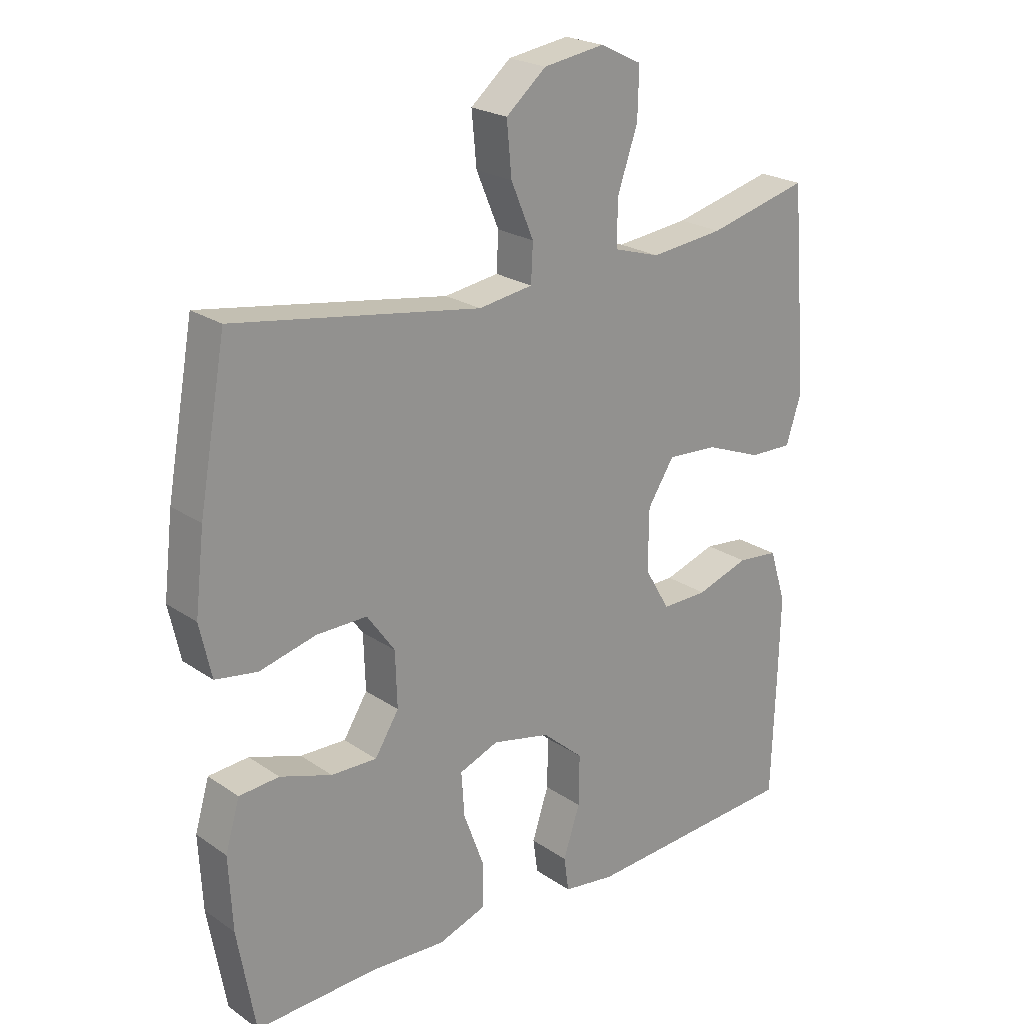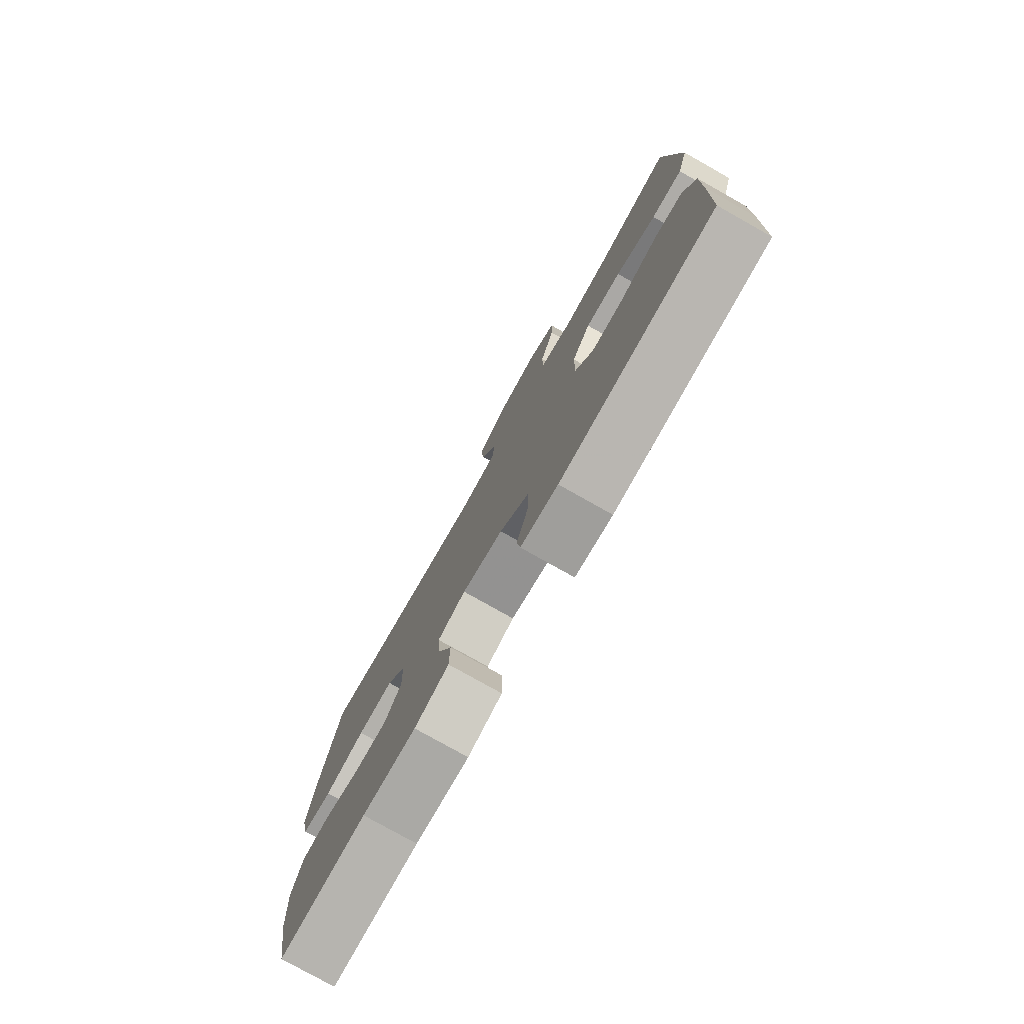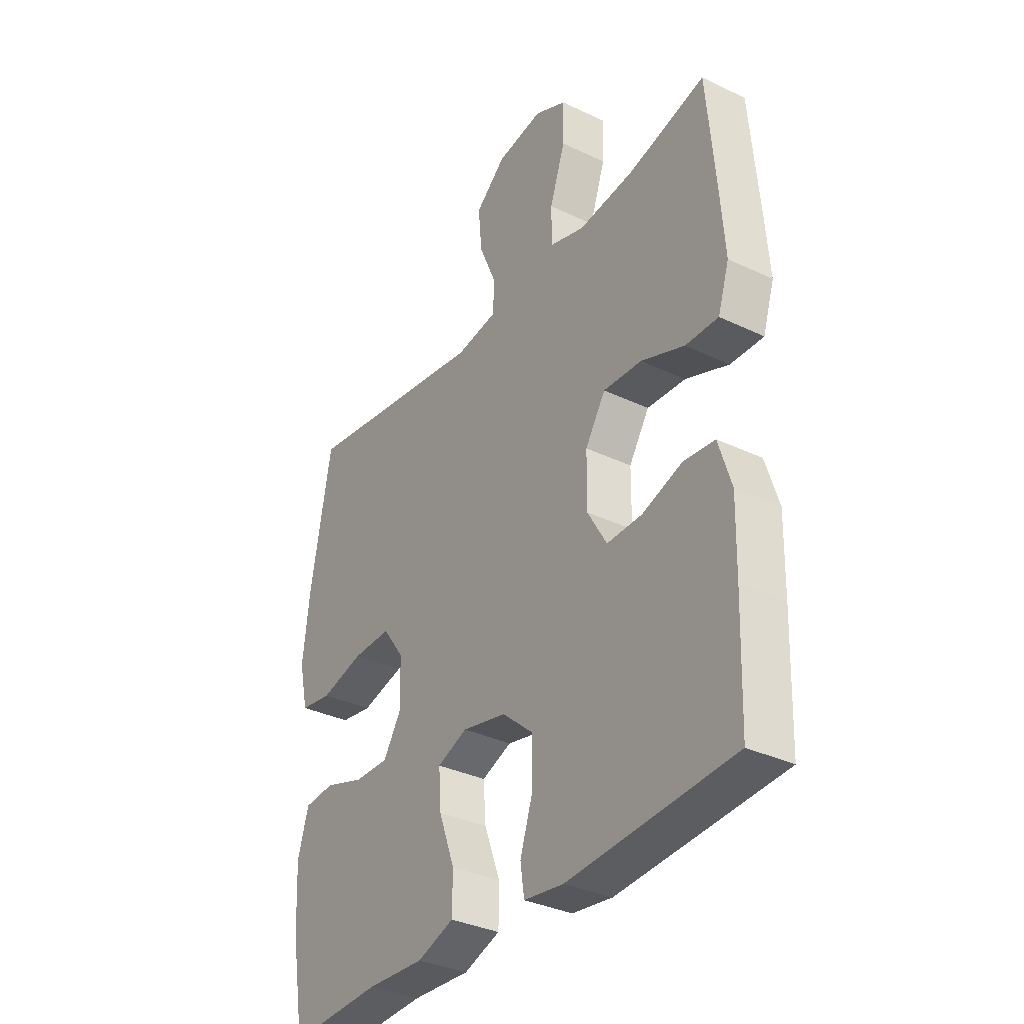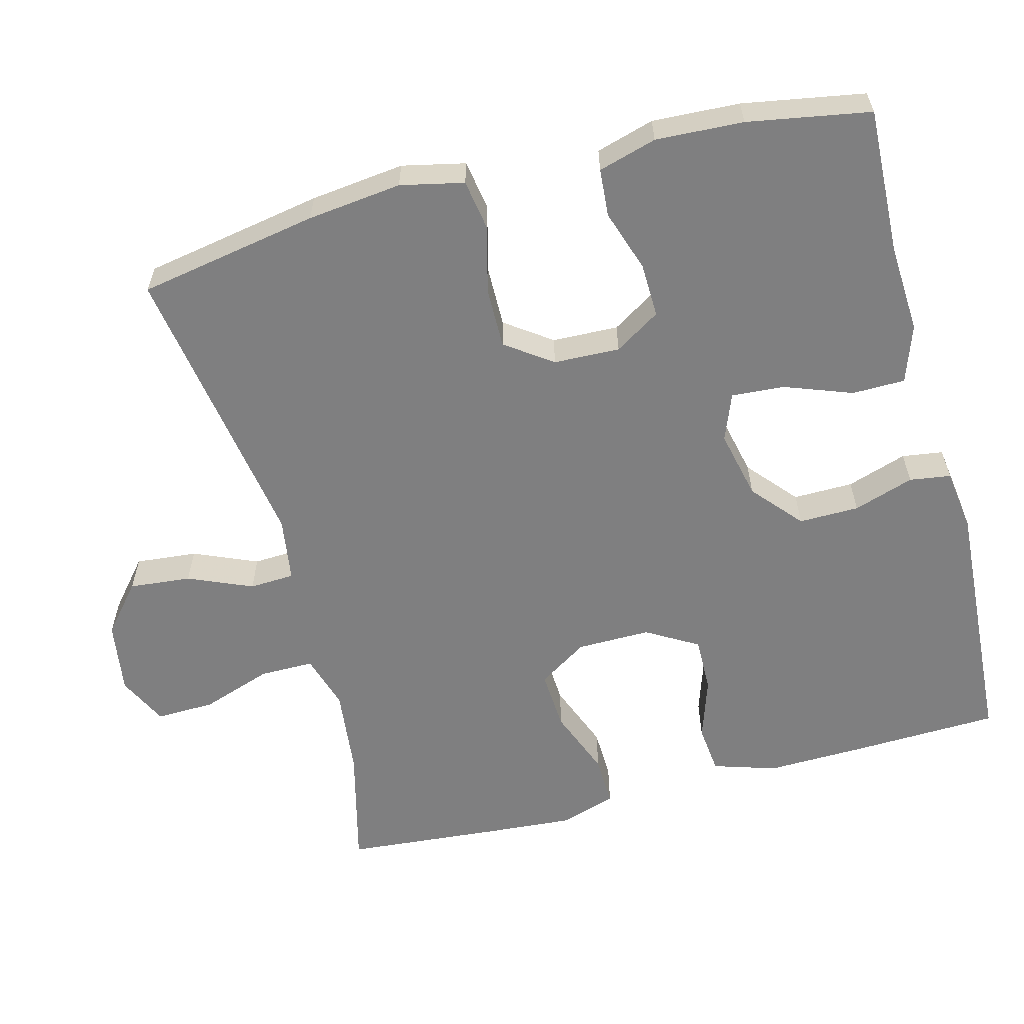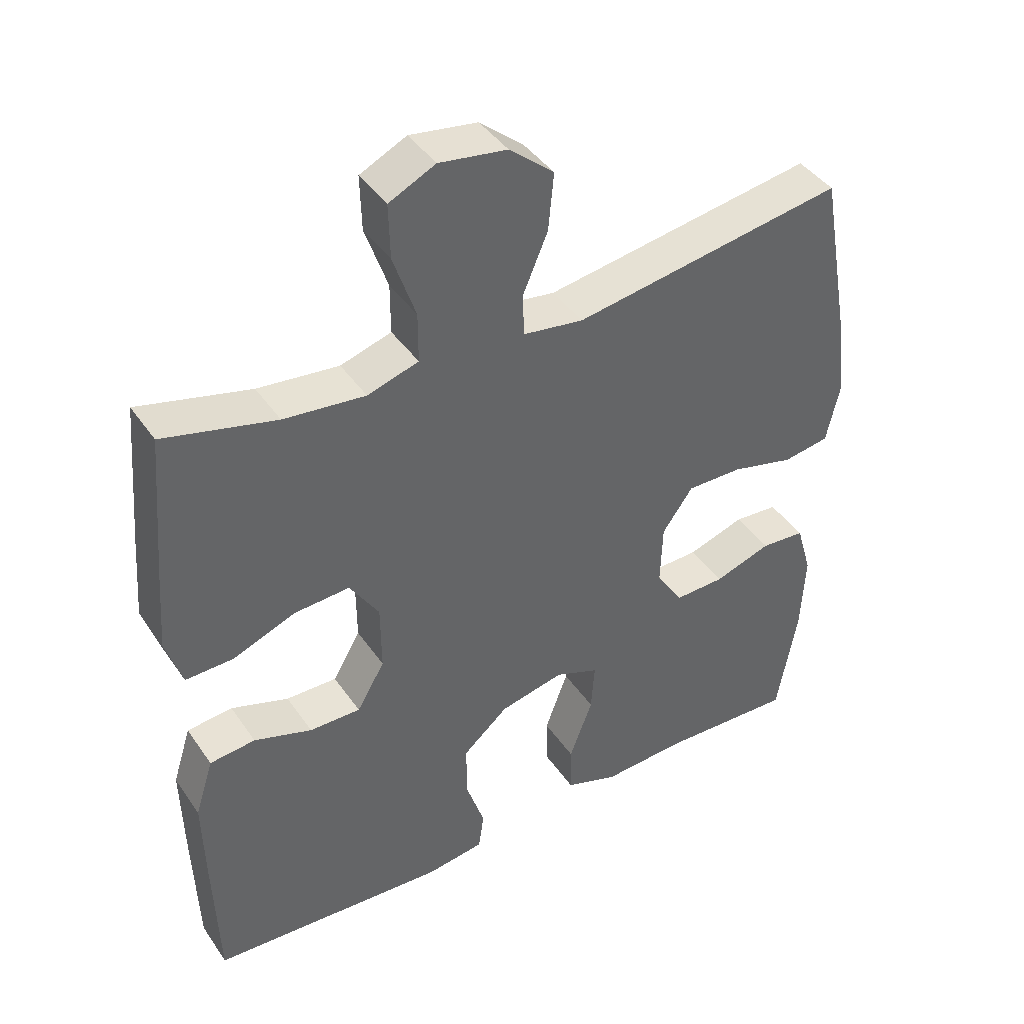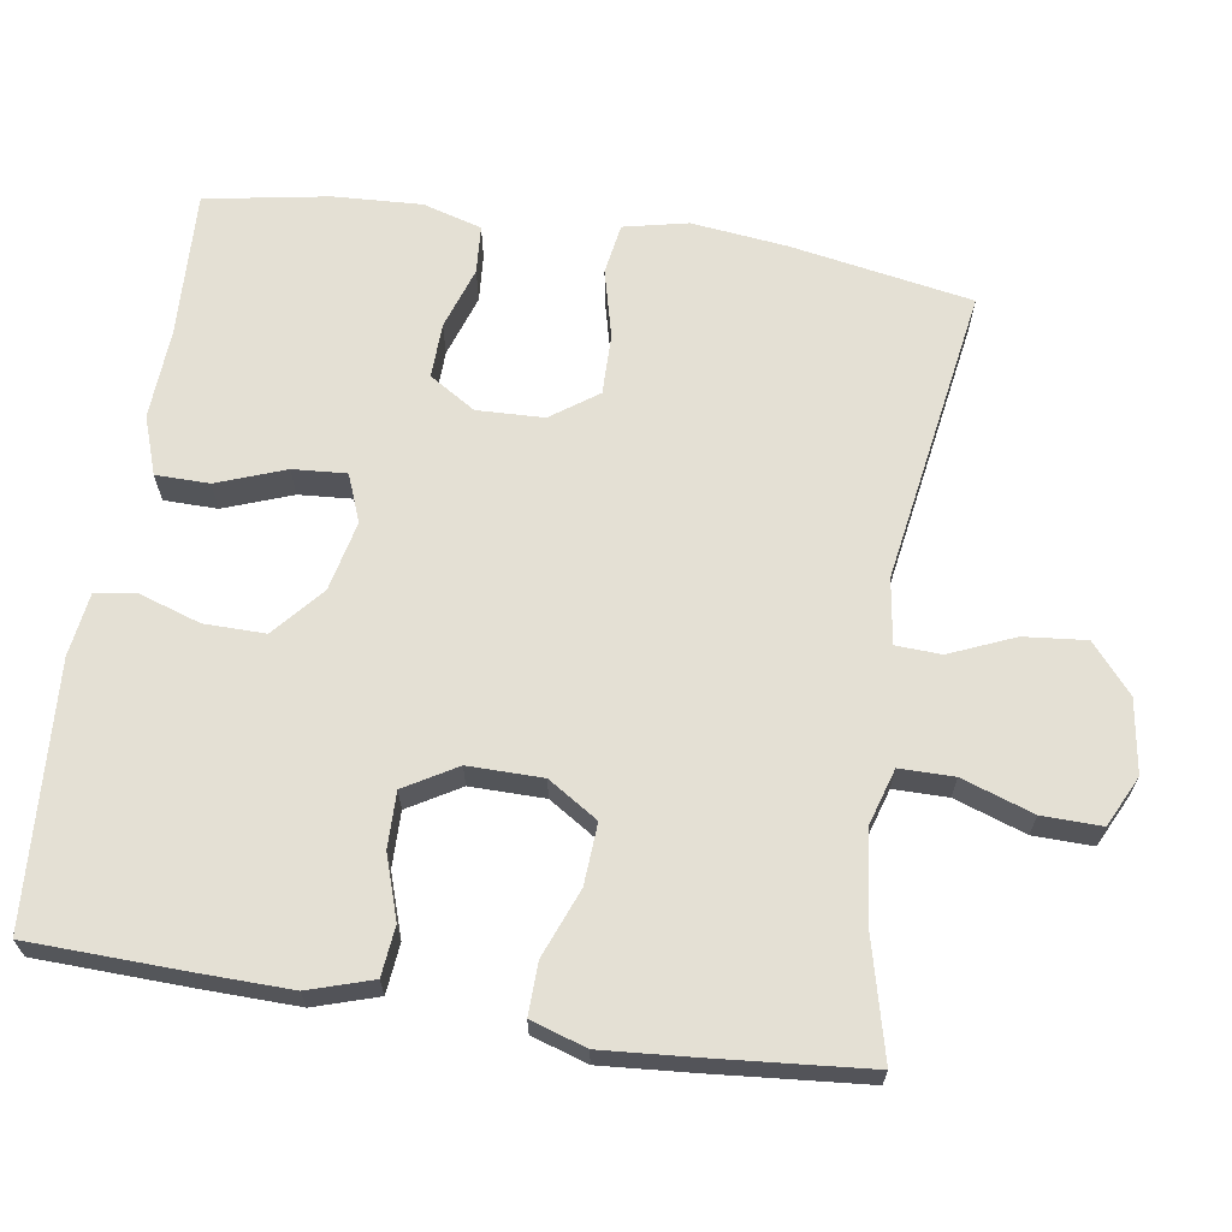
<metadata>
{"format":"obj","ext":"obj","renderer":"f3d","projection":"perspective","resolution":1024,"background":"white","views":[{"elev":22.7,"azim":139.2,"up":"+Z"},{"elev":-78.4,"azim":-119.4,"up":"+Z"},{"elev":-34.2,"azim":-122.9,"up":"+Z"},{"elev":-59.7,"azim":104.7,"up":"+Y"},{"elev":42.0,"azim":-31.6,"up":"+Z"},{"elev":66.1,"azim":-81.3,"up":"+Y"}]}
</metadata>
<code>
v -0.5 0.07 0.5
v -0.336 0.07 0.459
v -0.217 0.07 0.446
v -0.142 0.07 0.469
v -0.142 0.07 0.542
v -0.175 0.07 0.638
v -0.177 0.07 0.718
v -0.109 0.07 0.751
v -0.01 0.07 0.736
v 0.055 0.07 0.681
v 0.047 0.07 0.597
v 0.01 0.07 0.51
v 0.013 0.07 0.449
v 0.101 0.07 0.436
v 0.5 0.07 0.5
v 0.544 0.07 0.255
v 0.559 0.07 0.127
v 0.54 0.07 0.041
v 0.472 0.07 0.03
v 0.38 0.07 0.053
v 0.298 0.07 0.054
v 0.253 0.07 -0.009
v 0.25 0.07 -0.099
v 0.289 0.07 -0.161
v 0.363 0.07 -0.159
v 0.447 0.07 -0.131
v 0.512 0.07 -0.136
v 0.535 0.07 -0.215
v 0.529 0.07 -0.334
v 0.5 0.07 -0.5
v 0.302 0.07 -0.492
v 0.18 0.07 -0.499
v 0.102 0.07 -0.472
v 0.101 0.07 -0.4
v 0.135 0.07 -0.308
v 0.14 0.07 -0.236
v 0.076 0.07 -0.211
v -0.018 0.07 -0.232
v -0.085 0.07 -0.29
v -0.084 0.07 -0.372
v -0.057 0.07 -0.454
v -0.065 0.07 -0.51
v -0.15 0.07 -0.522
v -0.5 0.07 -0.5
v -0.507 0.07 -0.294
v -0.51 0.07 -0.165
v -0.483 0.07 -0.079
v -0.416 0.07 -0.072
v -0.331 0.07 -0.1
v -0.256 0.07 -0.101
v -0.215 0.07 -0.031
v -0.216 0.07 0.069
v -0.259 0.07 0.136
v -0.341 0.07 0.131
v -0.433 0.07 0.095
v -0.503 0.07 0.093
v -0.527 0.07 0.168
v -0.518 0.07 0.288
v -0.5 0 0.5
v -0.336 0 0.459
v -0.217 0 0.446
v -0.142 0 0.469
v -0.142 0 0.542
v -0.175 0 0.638
v -0.177 0 0.718
v -0.109 0 0.751
v -0.01 0 0.736
v 0.055 0 0.681
v 0.047 0 0.597
v 0.01 0 0.51
v 0.013 0 0.449
v 0.101 0 0.436
v 0.5 0 0.5
v 0.544 0 0.255
v 0.559 0 0.127
v 0.54 0 0.041
v 0.472 0 0.03
v 0.38 0 0.053
v 0.298 0 0.054
v 0.253 0 -0.009
v 0.25 0 -0.099
v 0.289 0 -0.161
v 0.363 0 -0.159
v 0.447 0 -0.131
v 0.512 0 -0.136
v 0.535 0 -0.215
v 0.529 0 -0.334
v 0.5 0 -0.5
v 0.302 0 -0.492
v 0.18 0 -0.499
v 0.102 0 -0.472
v 0.101 0 -0.4
v 0.135 0 -0.308
v 0.14 0 -0.236
v 0.076 0 -0.211
v -0.018 0 -0.232
v -0.085 0 -0.29
v -0.084 0 -0.372
v -0.057 0 -0.454
v -0.065 0 -0.51
v -0.15 0 -0.522
v -0.5 0 -0.5
v -0.507 0 -0.294
v -0.51 0 -0.165
v -0.483 0 -0.079
v -0.416 0 -0.072
v -0.331 0 -0.1
v -0.256 0 -0.101
v -0.215 0 -0.031
v -0.216 0 0.069
v -0.259 0 0.136
v -0.341 0 0.131
v -0.433 0 0.095
v -0.503 0 0.093
v -0.527 0 0.168
v -0.518 0 0.288
f 58 1 2
f 57 58 2
f 56 57 2
f 55 56 2
f 54 55 2
f 53 54 2 3
f 52 53 3 4
f 51 52 4
f 47 48 49
f 46 47 49
f 45 46 49
f 44 45 49
f 43 44 49
f 42 43 49
f 41 42 49
f 40 41 49
f 39 40 49 50
f 38 39 50 51
f 33 34 35
f 32 33 35
f 31 32 35
f 31 35 36
f 30 31 36
f 29 30 36
f 28 29 36
f 27 28 36
f 26 27 36
f 25 26 36
f 24 25 36 37
f 18 19 20
f 17 18 20
f 16 17 20
f 15 16 20
f 14 15 20
f 13 14 20 21
f 10 11 12
f 9 10 12
f 8 9 12
f 7 8 12
f 6 7 12
f 5 6 12
f 4 5 12 13
f 38 51 4
f 37 38 4
f 24 37 4
f 23 24 4
f 22 23 4 13
f 13 21 22
f 60 59 116
f 60 116 115
f 60 115 114
f 60 114 113
f 60 113 112
f 61 60 112 111
f 62 61 111 110
f 62 110 109
f 107 106 105
f 107 105 104
f 107 104 103
f 107 103 102
f 107 102 101
f 107 101 100
f 107 100 99
f 107 99 98
f 108 107 98 97
f 109 108 97 96
f 93 92 91
f 93 91 90
f 93 90 89
f 94 93 89
f 94 89 88
f 94 88 87
f 94 87 86
f 94 86 85
f 94 85 84
f 94 84 83
f 95 94 83 82
f 78 77 76
f 78 76 75
f 78 75 74
f 78 74 73
f 78 73 72
f 79 78 72 71
f 70 69 68
f 70 68 67
f 70 67 66
f 70 66 65
f 70 65 64
f 70 64 63
f 71 70 63 62
f 62 109 96
f 62 96 95
f 62 95 82
f 62 82 81
f 71 62 81 80
f 80 79 71
f 1 59 60 2
f 2 60 61 3
f 3 61 62 4
f 4 62 63 5
f 5 63 64 6
f 6 64 65 7
f 7 65 66 8
f 8 66 67 9
f 9 67 68 10
f 10 68 69 11
f 11 69 70 12
f 12 70 71 13
f 13 71 72 14
f 14 72 73 15
f 15 73 74 16
f 16 74 75 17
f 17 75 76 18
f 18 76 77 19
f 19 77 78 20
f 20 78 79 21
f 21 79 80 22
f 22 80 81 23
f 23 81 82 24
f 24 82 83 25
f 25 83 84 26
f 26 84 85 27
f 27 85 86 28
f 28 86 87 29
f 29 87 88 30
f 30 88 89 31
f 31 89 90 32
f 32 90 91 33
f 33 91 92 34
f 34 92 93 35
f 35 93 94 36
f 36 94 95 37
f 37 95 96 38
f 38 96 97 39
f 39 97 98 40
f 40 98 99 41
f 41 99 100 42
f 42 100 101 43
f 43 101 102 44
f 44 102 103 45
f 45 103 104 46
f 46 104 105 47
f 47 105 106 48
f 48 106 107 49
f 49 107 108 50
f 50 108 109 51
f 51 109 110 52
f 52 110 111 53
f 53 111 112 54
f 54 112 113 55
f 55 113 114 56
f 56 114 115 57
f 57 115 116 58
f 58 116 59 1

</code>
